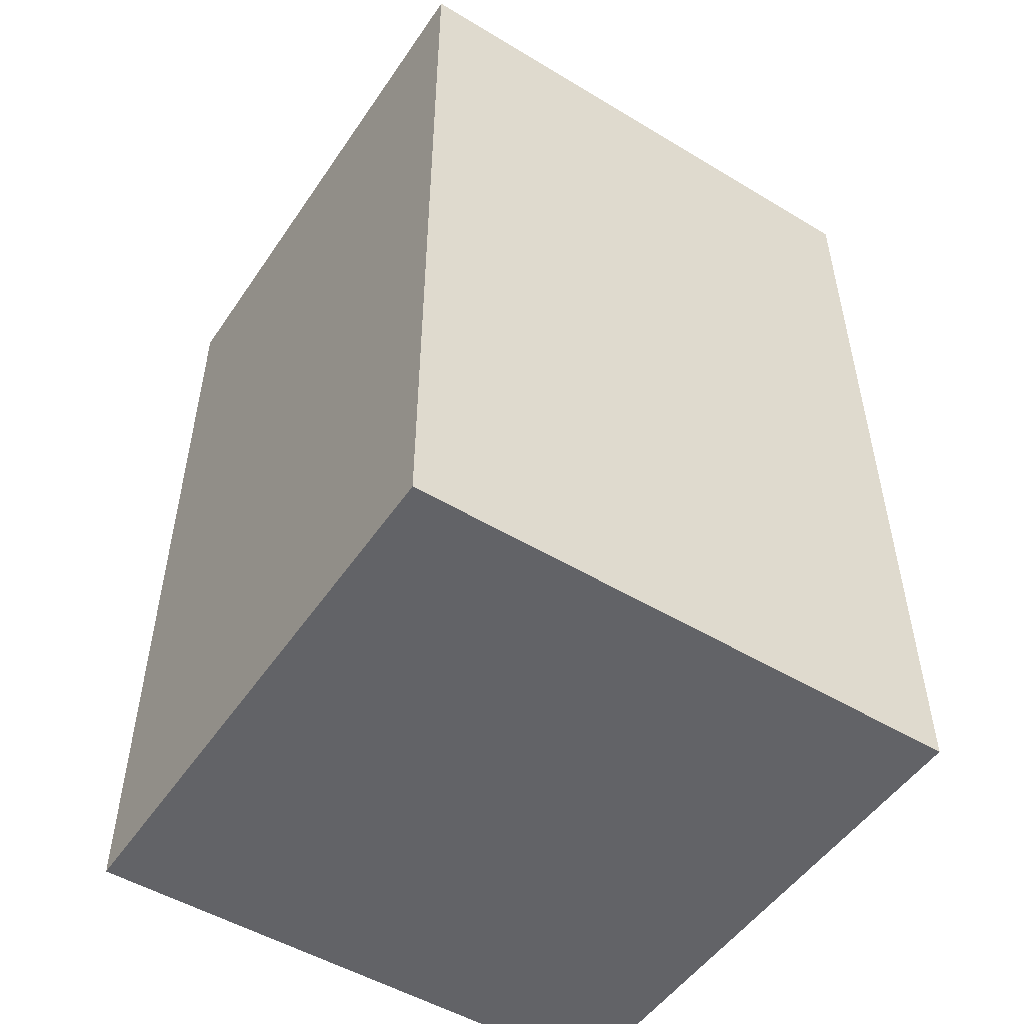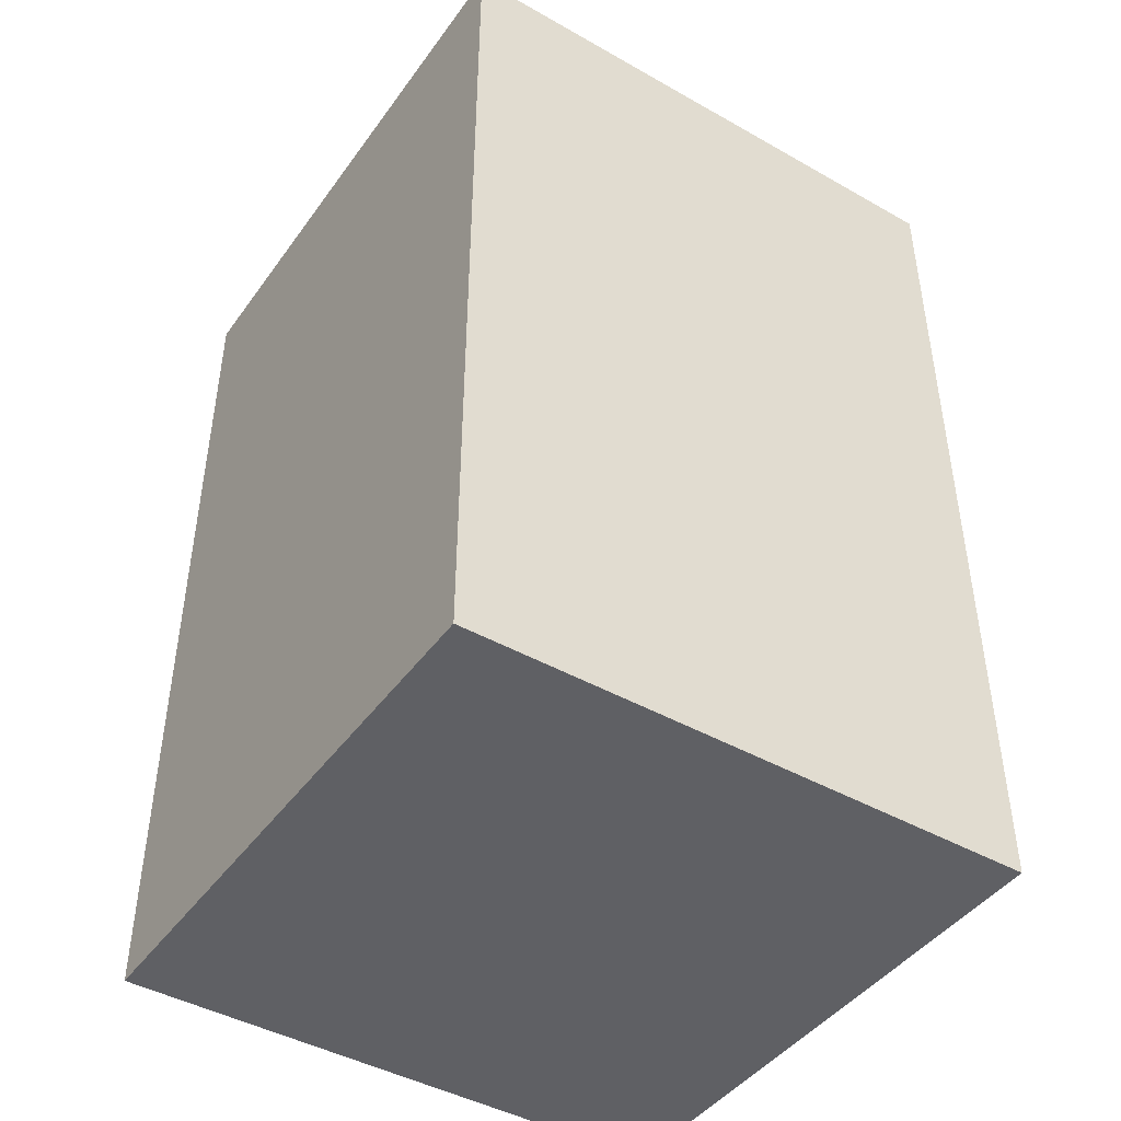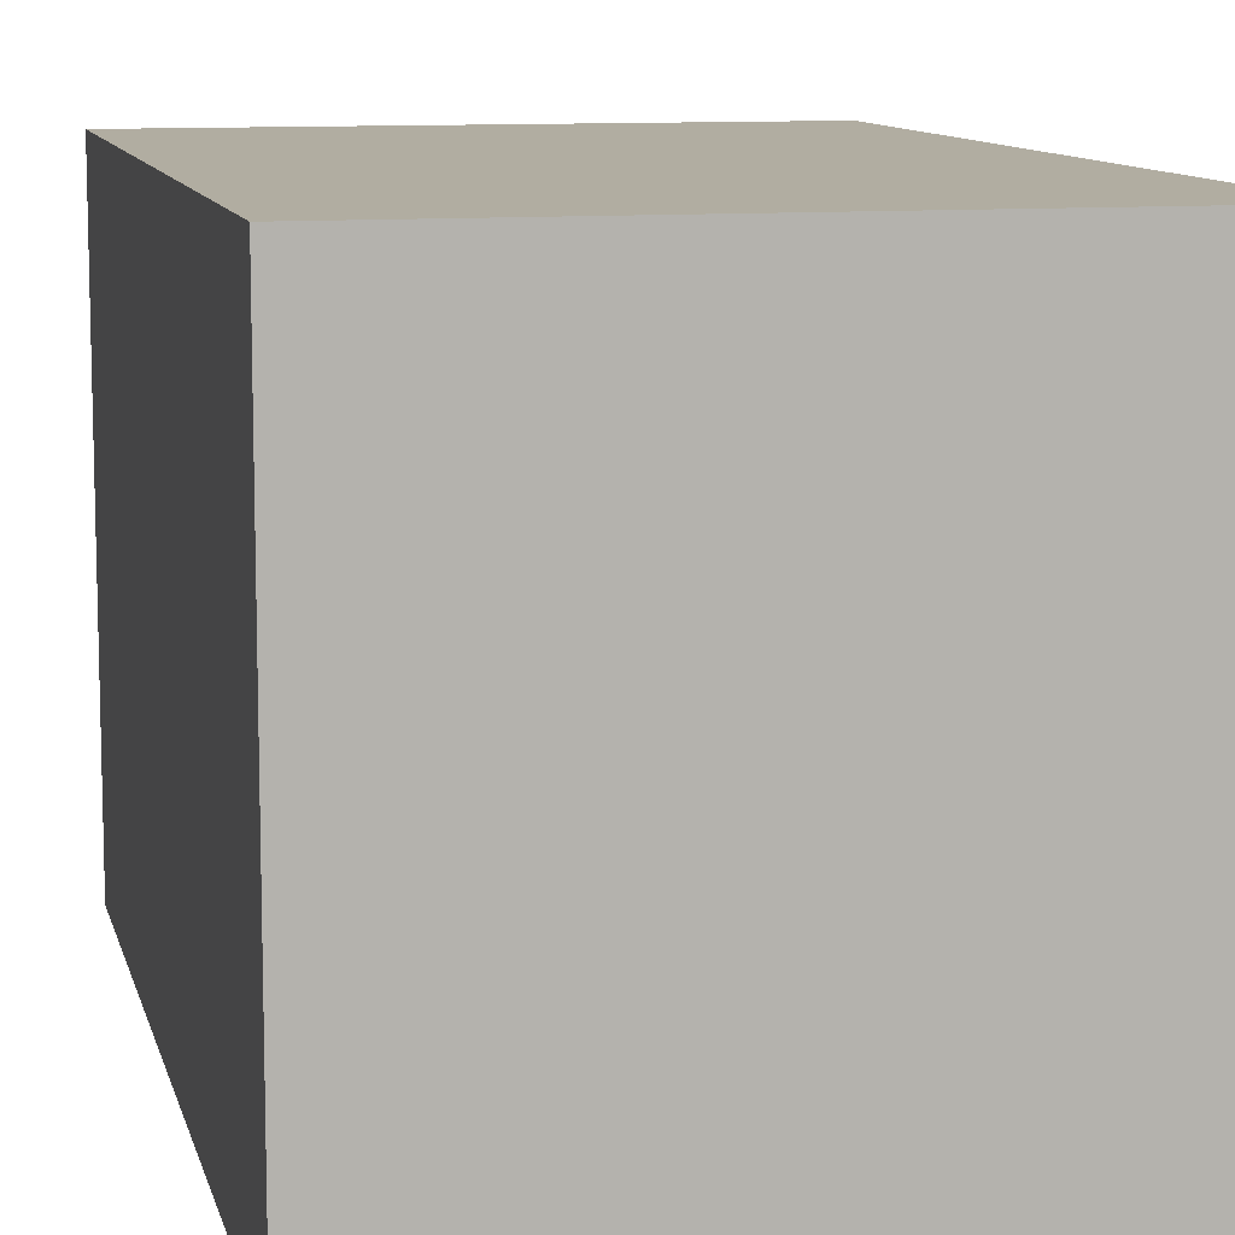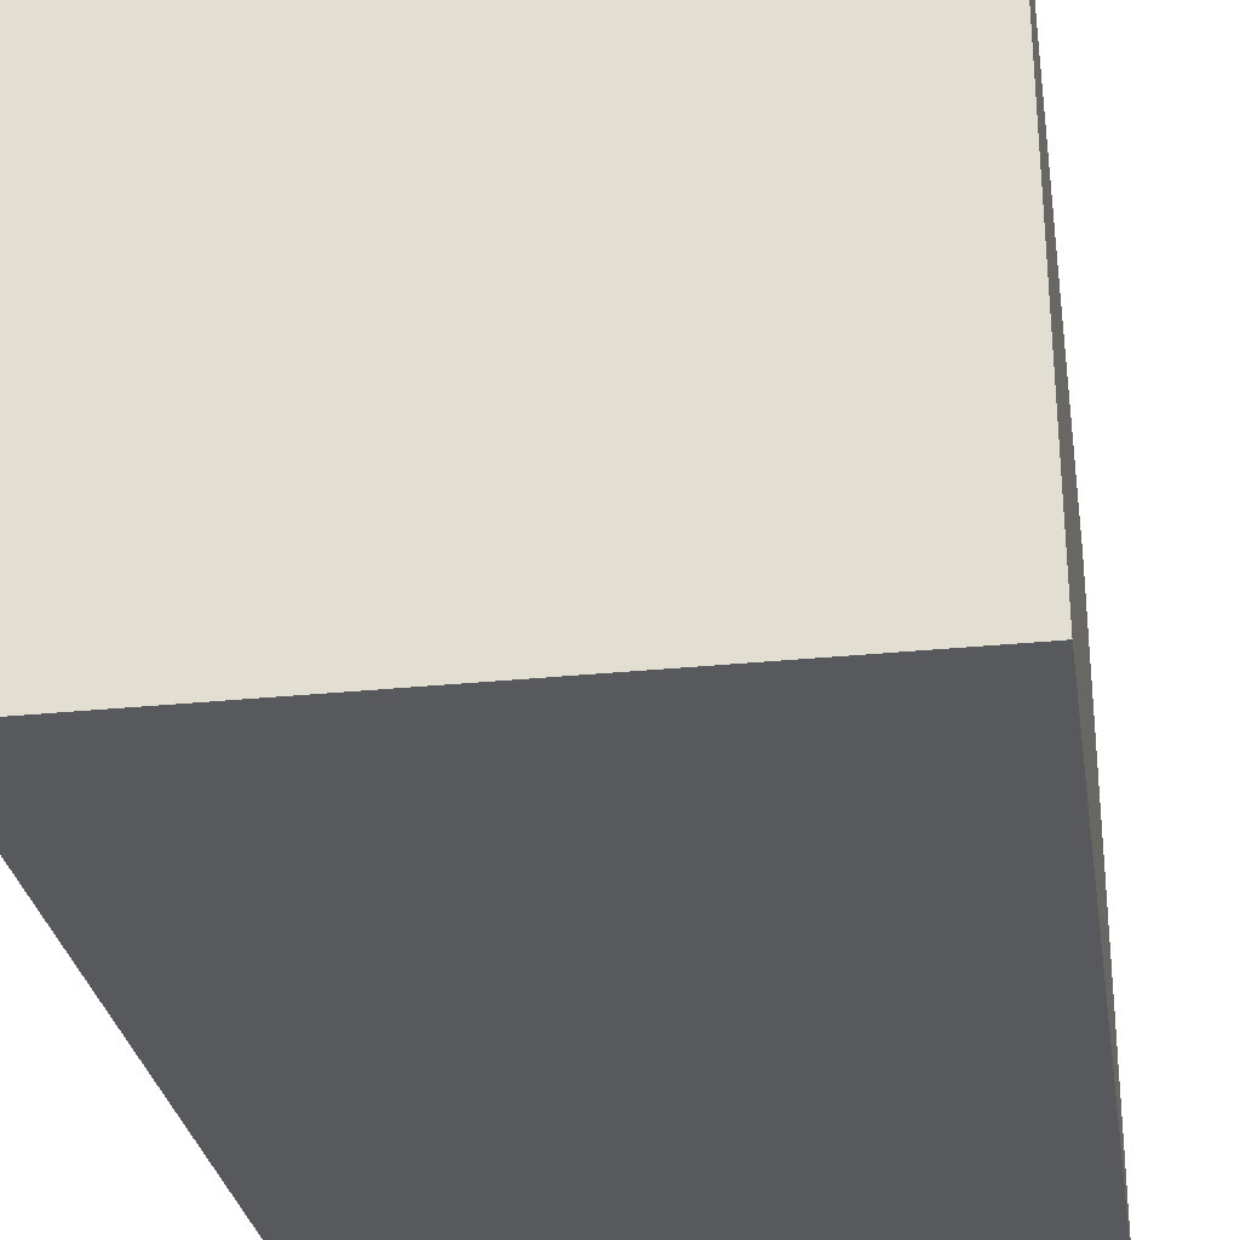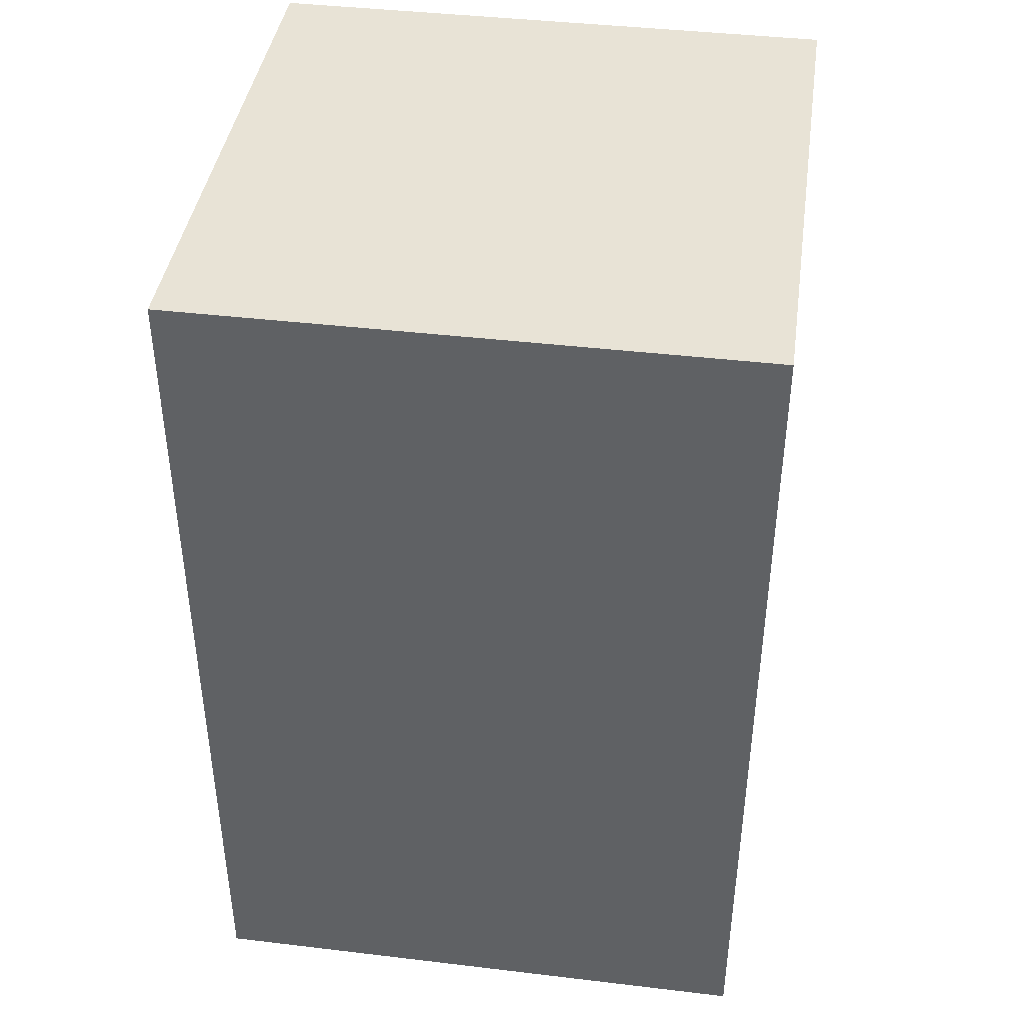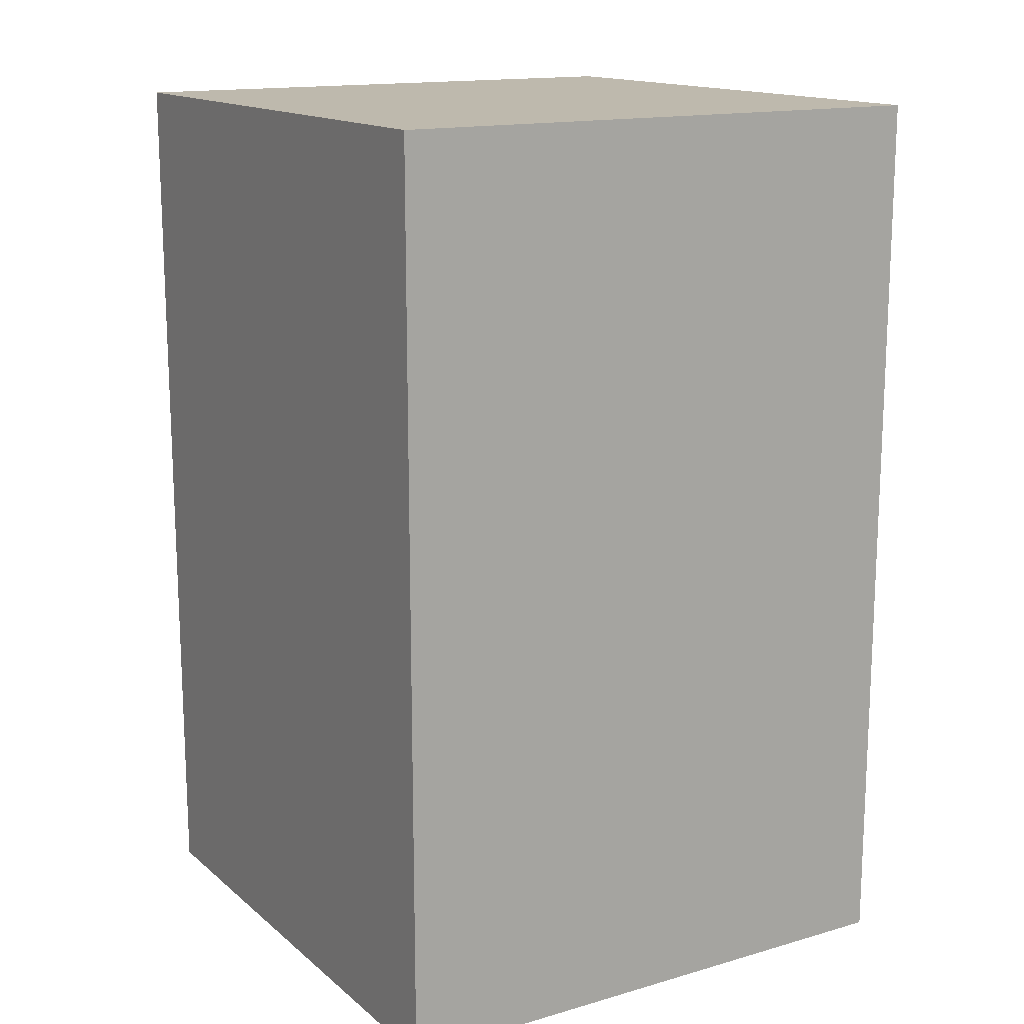
<metadata>
{"format":"obj","ext":"obj","renderer":"f3d","projection":"perspective","resolution":1024,"background":"white","views":[{"elev":-51.0,"azim":-123.2,"up":"+Y"},{"elev":-44.4,"azim":146.6,"up":"+Y"},{"elev":10.3,"azim":-12.9,"up":"+Z"},{"elev":-29.2,"azim":8.6,"up":"+Z"},{"elev":41.5,"azim":-81.8,"up":"+Y"},{"elev":15.1,"azim":-31.4,"up":"+Y"}]}
</metadata>
<code>
o all
v -1.1 0 1.1
v -1.1 0 -1.1
v -1.1 3.5 1.1
v -1.1 3.5 -1.1
v 1.1 0 1.1
v 1.1 0 -1.1
v 1.1 3.5 1.1
v 1.1 3.5 -1.1
v -1.1 0 1.1
v -1.1 3.5 1.1
v -0.8 2 1.1
v -0.8 3 1.1
v -0.6 0.5 1.1
v -0.6 2 1.1
v -0.6 2.1 1.1
v -0.6 2.4 1.1
v -0.6 2.6 1.1
v -0.6 2.9 1.1
v -0.3 0.5 1.1
v -0.3 2 1.1
v -0.3 2.1 1.1
v -0.3 2.4 1.1
v -0.3 2.6 1.1
v -0.3 2.9 1.1
v -0.1 2 1.1
v -0.1 3 1.1
v 1.1 0 1.1
v 1.1 3.5 1.1
v -1.1 0 -1.1
v -1.1 3.5 -1.1
v 1.1 0 -1.1
v 1.1 3.5 -1.1
v -1.1 0 1.1
v 1.1 0 1.1
v -1.1 0 -1.1
v 1.1 0 -1.1
v -1.1 3.5 1.1
v 1.1 3.5 1.1
v -1.1 3.5 -1.1
v 1.1 3.5 -1.1
f 3 2 1
f 4 2 3
f 5 6 7
f 7 6 8
f 11 10 9
f 12 10 11
f 13 11 9
f 14 12 11
f 14 11 13
f 15 12 14
f 16 12 15
f 17 12 16
f 18 12 17
f 19 13 9
f 19 14 13
f 20 15 14
f 20 14 19
f 21 16 15
f 21 15 20
f 22 17 16
f 22 16 21
f 23 18 17
f 23 17 22
f 24 12 18
f 24 18 23
f 25 23 22
f 25 22 21
f 25 24 23
f 25 21 20
f 25 20 19
f 26 10 12
f 26 24 25
f 26 12 24
f 27 25 19
f 27 19 9
f 27 26 25
f 28 10 26
f 28 26 27
f 29 30 31
f 31 30 32
f 35 34 33
f 36 34 35
f 37 38 39
f 39 38 40

</code>
